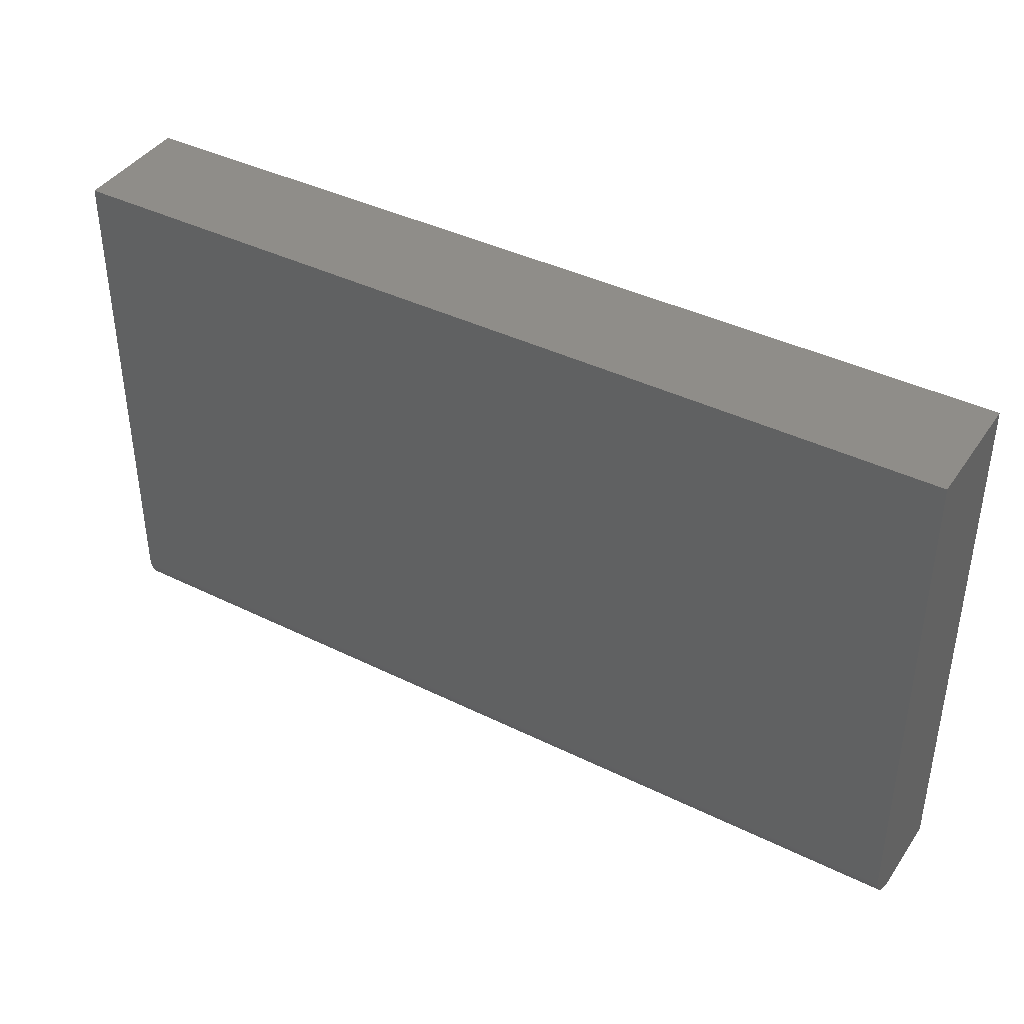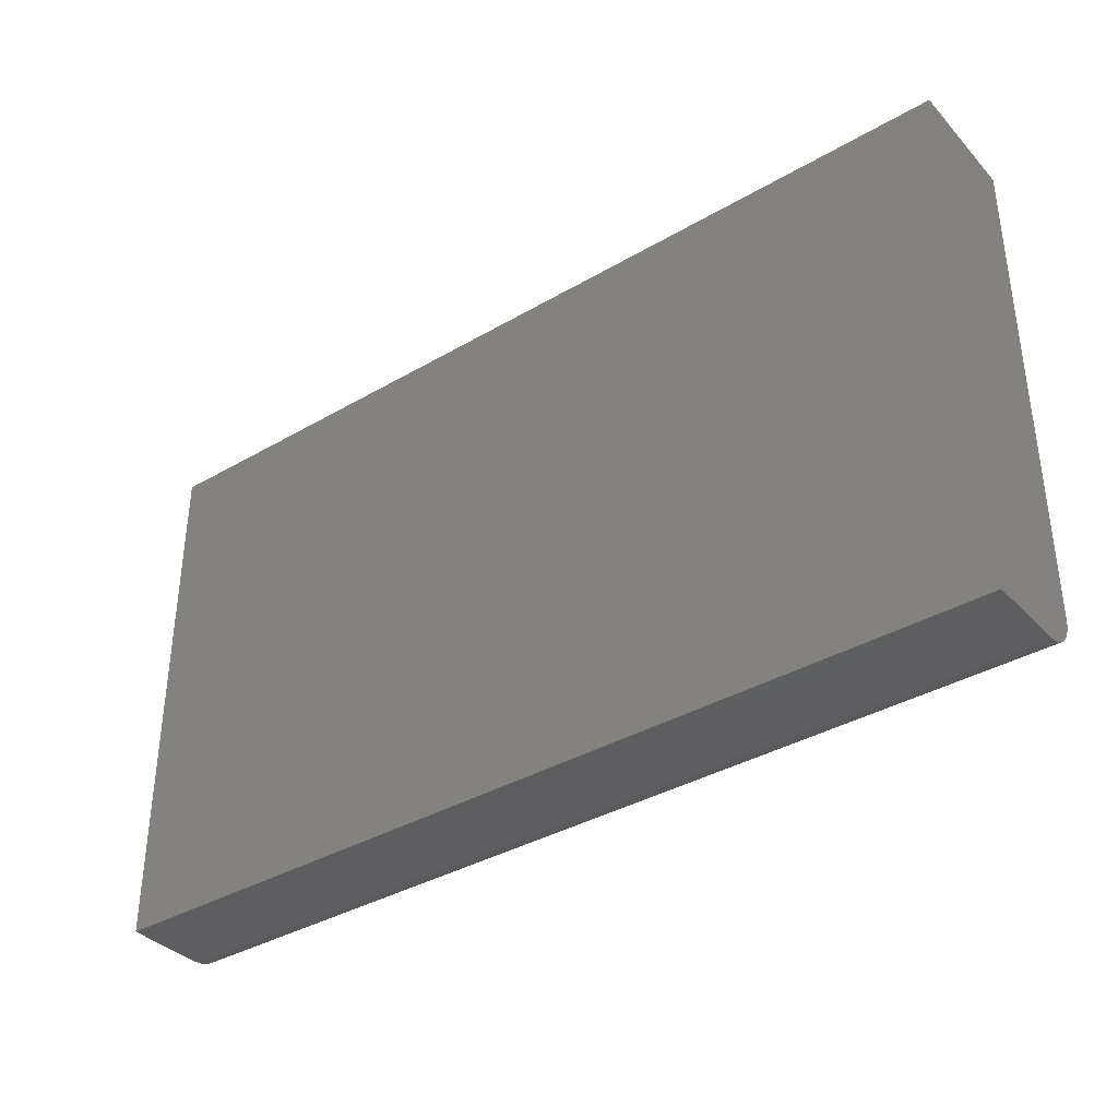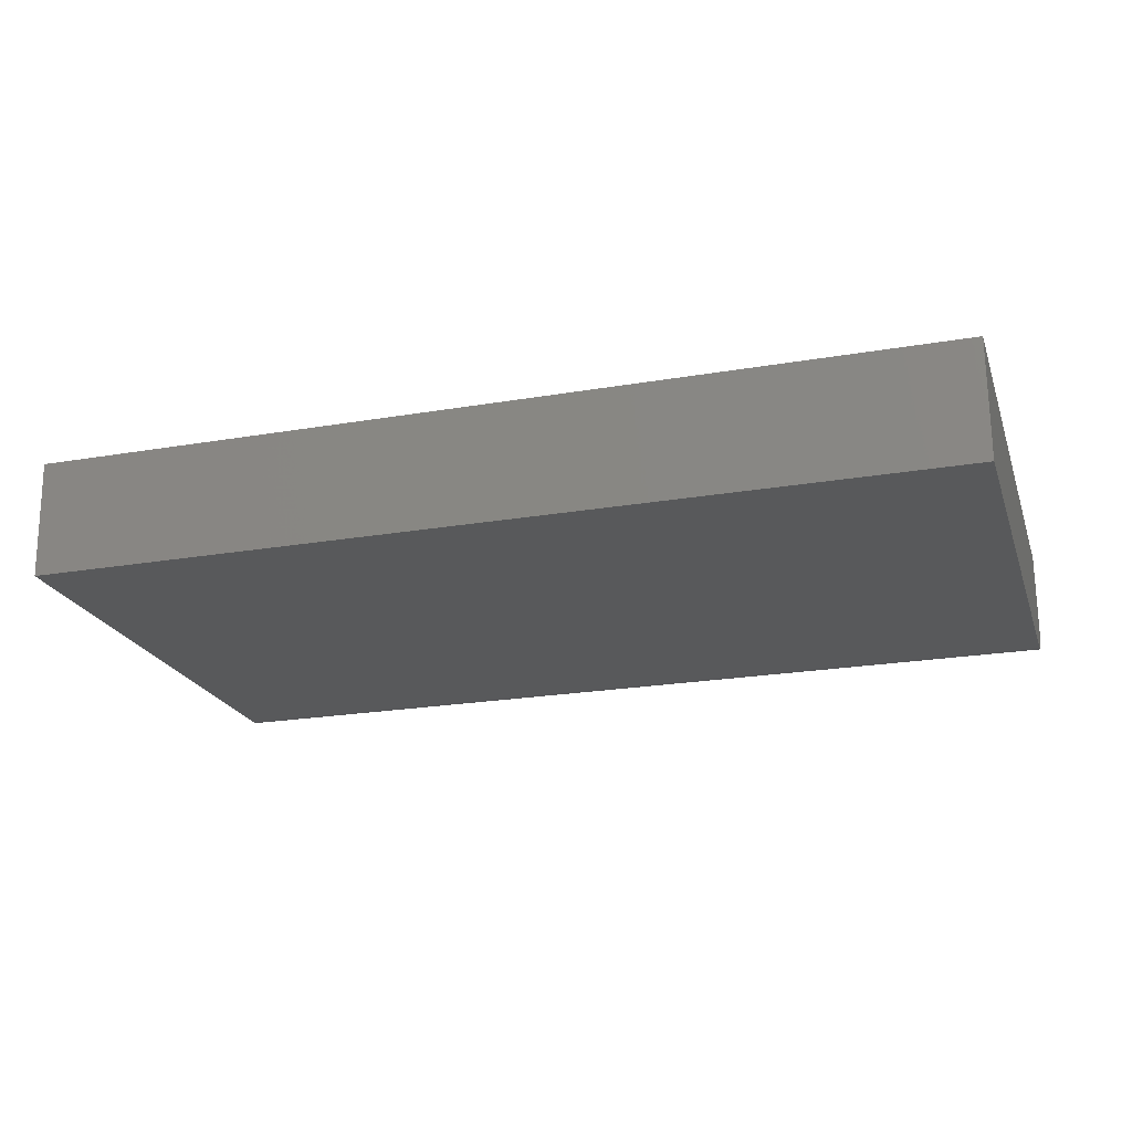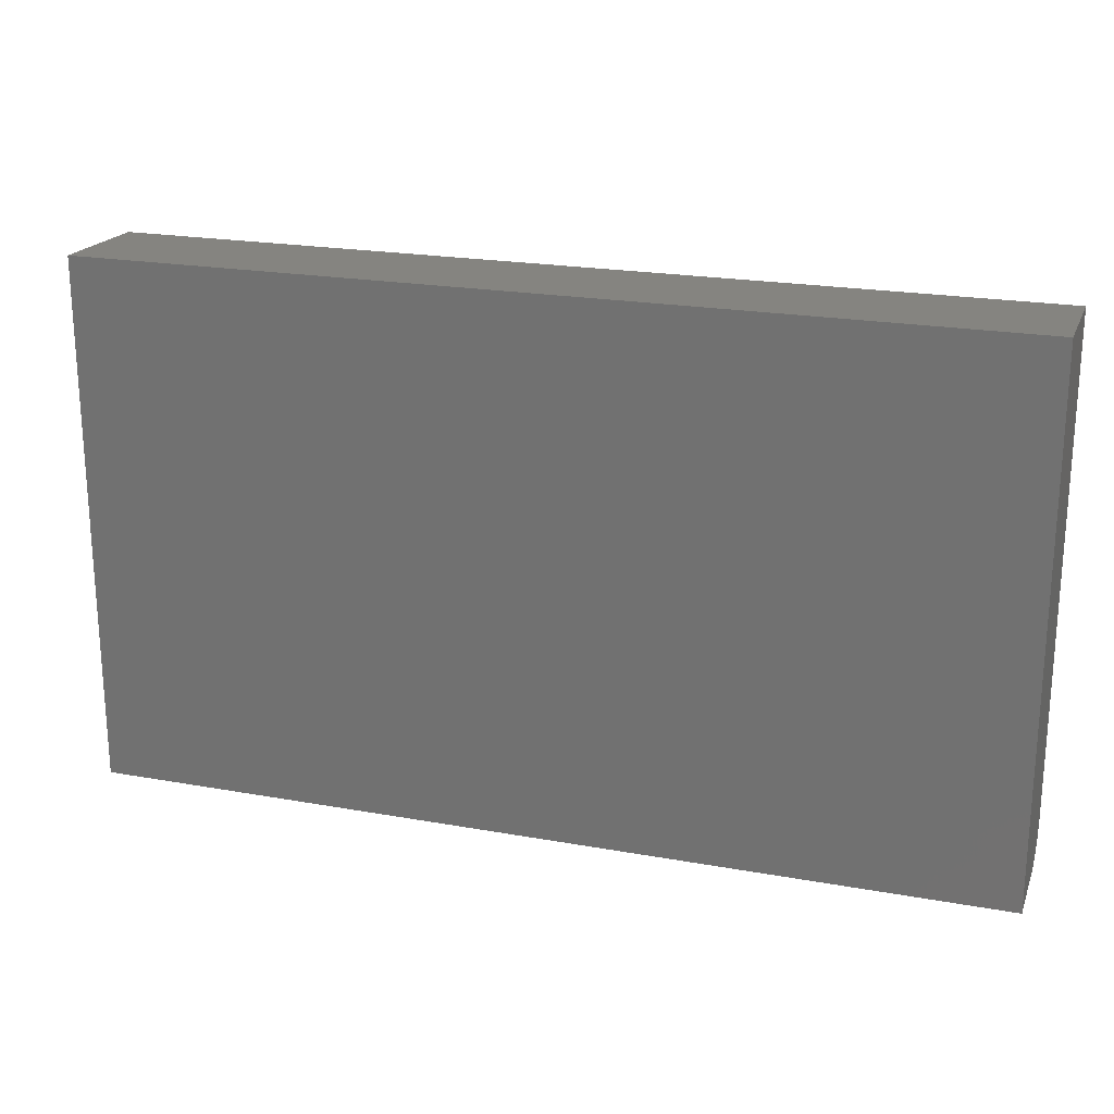
<metadata>
{"format":"stl","ext":"stl","renderer":"f3d","projection":"perspective","resolution":1024,"background":"white","views":[{"elev":39.7,"azim":31.5,"up":"+Z"},{"elev":-36.6,"azim":-142.8,"up":"+Z"},{"elev":-21.8,"azim":16.8,"up":"+Y"},{"elev":21.5,"azim":-162.3,"up":"+Z"}]}
</metadata>
<code>
# stl→obj: 257 verts, 510 faces
v 8.645e+04 -5200 0
v 8.645e+04 -6200 0
v 8.645e+04 -6228 0.7866
v 8.645e+04 -6256 3.144
v 8.645e+04 -6284 7.064
v 8.645e+04 -6311 12.54
v 8.645e+04 -6338 19.54
v 8.645e+04 -6365 28.06
v 8.645e+04 -6391 38.06
v 8.645e+04 -6417 49.52
v 8.645e+04 -6442 62.39
v 8.645e+04 -6466 76.64
v 8.645e+04 -6489 92.22
v 8.645e+04 -6512 109.1
v 8.645e+04 -6533 127.2
v 8.645e+04 -6554 146.4
v 8.645e+04 -6573 166.8
v 8.645e+04 -6591 188.3
v 8.645e+04 -6608 210.7
v 8.645e+04 -6623 234
v 8.645e+04 -6638 258.1
v 8.645e+04 -6650 283.1
v 8.645e+04 -6662 308.7
v 8.645e+04 -6672 334.9
v 8.645e+04 -6680 361.6
v 8.645e+04 -6687 388.7
v 8.645e+04 -6693 416.2
v 8.645e+04 -6697 444
v 8.645e+04 -6699 472
v 8.645e+04 -6700 500
v 8.645e+04 -6700 6800
v 8.645e+04 -5200 6850
v 9.348e+04 -6200 0
v 9.748e+04 -6200 -2.843e-13
v 9.815e+04 -5200 0
v 9.815e+04 -6167 -2.843e-13
v 9.807e+04 -6175 -2.843e-13
v 9.798e+04 -6181 -2.843e-13
v 9.79e+04 -6187 -2.843e-13
v 9.782e+04 -6192 -2.843e-13
v 9.773e+04 -6195 -2.843e-13
v 9.765e+04 -6198 -2.843e-13
v 9.756e+04 -6199 -2.843e-13
v 9.815e+04 -5200 6850
v 9.815e+04 -6700 6800
v 9.815e+04 -6700 6686
v 9.815e+04 -6700 6572
v 9.815e+04 -6700 6459
v 9.815e+04 -6700 6346
v 9.815e+04 -6700 6222
v 9.815e+04 -6700 6099
v 9.815e+04 -6700 5976
v 9.815e+04 -6700 5854
v 9.815e+04 -6700 5730
v 9.815e+04 -6700 5607
v 9.815e+04 -6700 5484
v 9.815e+04 -6700 5362
v 9.815e+04 -6700 5246
v 9.815e+04 -6700 5130
v 9.815e+04 -6700 5015
v 9.815e+04 -6700 4900
v 9.815e+04 -6700 4769
v 9.815e+04 -6700 4638
v 9.815e+04 -6700 4564
v 9.815e+04 -6700 4490
v 9.815e+04 -6700 4387
v 9.815e+04 -6700 4285
v 9.815e+04 -6700 4183
v 9.815e+04 -6700 4082
v 9.815e+04 -6700 4004
v 9.815e+04 -6700 3927
v 9.815e+04 -6700 3850
v 9.815e+04 -6700 3774
v 9.815e+04 -6700 3675
v 9.815e+04 -6700 3577
v 9.815e+04 -6700 3480
v 9.815e+04 -6700 3383
v 9.815e+04 -6700 3305
v 9.815e+04 -6700 3228
v 9.815e+04 -6700 3143
v 9.815e+04 -6700 3059
v 9.815e+04 -6700 2975
v 9.815e+04 -6700 2892
v 9.815e+04 -6700 2838
v 9.815e+04 -6700 2784
v 9.815e+04 -6700 2731
v 9.815e+04 -6700 2677
v 9.815e+04 -6700 2624
v 9.815e+04 -6700 2572
v 9.815e+04 -6700 2519
v 9.815e+04 -6700 2467
v 9.815e+04 -6700 2410
v 9.815e+04 -6700 2353
v 9.815e+04 -6700 2296
v 9.815e+04 -6700 2240
v 9.815e+04 -6700 2195
v 9.815e+04 -6700 2151
v 9.815e+04 -6700 2107
v 9.815e+04 -6700 2064
v 9.815e+04 -6700 2006
v 9.815e+04 -6700 1949
v 9.815e+04 -6700 1892
v 9.815e+04 -6700 1837
v 9.815e+04 -6700 1791
v 9.815e+04 -6700 1746
v 9.815e+04 -6700 1695
v 9.815e+04 -6700 1645
v 9.815e+04 -6700 1596
v 9.815e+04 -6700 1547
v 9.815e+04 -6700 1508
v 9.815e+04 -6700 1469
v 9.815e+04 -6700 1431
v 9.815e+04 -6700 1393
v 9.815e+04 -6700 1356
v 9.815e+04 -6700 1319
v 9.815e+04 -6700 1283
v 9.815e+04 -6700 1247
v 9.815e+04 -6700 1201
v 9.815e+04 -6700 1157
v 9.815e+04 -6700 1120
v 9.815e+04 -6700 1083
v 9.815e+04 -6700 1047
v 9.815e+04 -6700 1012
v 9.815e+04 -6700 977.7
v 9.815e+04 -6700 943.8
v 9.815e+04 -6700 910.5
v 9.815e+04 -6700 877.9
v 9.815e+04 -6700 842.2
v 9.815e+04 -6700 807.4
v 9.815e+04 -6700 782.1
v 9.815e+04 -6700 757.2
v 9.815e+04 -6700 732.7
v 9.815e+04 -6700 708.8
v 9.815e+04 -6700 680.3
v 9.815e+04 -6700 652.6
v 9.815e+04 -6700 625.5
v 9.815e+04 -6700 599.1
v 9.815e+04 -6700 573.3
v 9.815e+04 -6700 548.2
v 9.815e+04 -6700 523.8
v 9.815e+04 -6700 500
v 9.815e+04 -6700 486.5
v 9.815e+04 -6699 473.3
v 9.815e+04 -6698 460.3
v 9.815e+04 -6697 447.6
v 9.815e+04 -6696 435
v 9.815e+04 -6694 422.8
v 9.815e+04 -6690 400
v 9.815e+04 -6685 378.1
v 9.815e+04 -6679 357
v 9.815e+04 -6675 343.1
v 9.815e+04 -6670 329.7
v 9.815e+04 -6663 311.8
v 9.815e+04 -6658 299.7
v 9.815e+04 -6653 287.9
v 9.815e+04 -6647 276.4
v 9.815e+04 -6641 265.2
v 9.815e+04 -6636 254.4
v 9.815e+04 -6629 243.8
v 9.815e+04 -6619 227.8
v 9.815e+04 -6613 217.5
v 9.815e+04 -6606 207.6
v 9.815e+04 -6598 197.9
v 9.815e+04 -6591 188.6
v 9.815e+04 -6576 171
v 9.815e+04 -6561 154.5
v 9.815e+04 -6552 145.3
v 9.815e+04 -6543 136.4
v 9.815e+04 -6534 127.9
v 9.815e+04 -6525 119.9
v 9.815e+04 -6506 104.9
v 9.815e+04 -6495 96.23
v 9.815e+04 -6484 88.15
v 9.815e+04 -6472 80.57
v 9.815e+04 -6461 73.49
v 9.815e+04 -6449 66.46
v 9.815e+04 -6437 59.94
v 9.815e+04 -6423 52.66
v 9.815e+04 -6410 46.05
v 9.815e+04 -6396 40
v 9.815e+04 -6383 34.55
v 9.815e+04 -6362 27.11
v 9.815e+04 -6343 20.89
v 9.815e+04 -6338 19.56
v 9.815e+04 -6317 13.97
v 9.815e+04 -6295 9.659
v 9.815e+04 -6274 6.308
v 9.815e+04 -6252 3.787
v 9.815e+04 -6235 2.313
v 9.815e+04 -6222 1.455
v 9.815e+04 -6198 0.488
v 9.815e+04 -6188 0.2791
v 9.348e+04 -6700 6800
v 9.348e+04 -6700 4900
v 9.348e+04 -6700 500
v 9.759e+04 -6223 0.5938
v 9.348e+04 -6228 0.7866
v 9.348e+04 -6697 444
v 9.348e+04 -6693 416.2
v 9.348e+04 -6687 388.7
v 9.348e+04 -6680 361.6
v 9.348e+04 -6672 334.9
v 9.348e+04 -6662 308.7
v 9.348e+04 -6608 210.7
v 9.348e+04 -6573 166.8
v 9.348e+04 -6554 146.4
v 9.348e+04 -6391 38.06
v 9.348e+04 -6365 28.06
v 9.348e+04 -6338 19.54
v 9.806e+04 -6325 15.85
v 9.348e+04 -6311 12.54
v 9.8e+04 -6311 12.53
v 9.764e+04 -6235 1.243
v 9.348e+04 -6699 472
v 9.348e+04 -6591 188.3
v 9.348e+04 -6533 127.2
v 9.348e+04 -6512 109.1
v 9.348e+04 -6284 7.064
v 9.348e+04 -6256 3.144
v 9.776e+04 -6261 3.729
v 9.782e+04 -6273 5.343
v 9.788e+04 -6285 7.321
v 9.794e+04 -6298 9.701
v 9.348e+04 -6650 283.1
v 9.348e+04 -6638 258.1
v 9.348e+04 -6623 234
v 9.348e+04 -6489 92.22
v 9.348e+04 -6466 76.64
v 9.348e+04 -6442 62.39
v 9.348e+04 -6417 49.52
v 9.77e+04 -6248 2.298
v 9.808e+04 -6199 0.385
v 9.812e+04 -6296 9.701
v 9.813e+04 -6317 14.12
v 9.803e+04 -6277 6.284
v 9.803e+04 -6297 9.701
v 9.799e+04 -6205 0.385
v 9.808e+04 -6222 1.243
v 9.815e+04 -6235 2.298
v 9.79e+04 -6209 0.385
v 9.799e+04 -6227 1.243
v 9.806e+04 -6240 2.298
v 9.812e+04 -6253 3.729
v 9.782e+04 -6213 0.385
v 9.791e+04 -6231 1.243
v 9.797e+04 -6243 2.298
v 9.803e+04 -6256 3.729
v 9.812e+04 -6275 6.284
v 9.794e+04 -6279 6.284
v 9.785e+04 -6260 3.729
v 9.779e+04 -6247 2.298
v 9.773e+04 -6235 1.243
v 9.765e+04 -6217 0.385
v 9.773e+04 -6215 0.385
v 9.782e+04 -6233 1.243
v 9.788e+04 -6246 2.298
v 9.794e+04 -6259 3.729
f 1 2 3
f 1 3 4
f 1 4 5
f 1 5 6
f 1 6 7
f 1 7 8
f 1 8 9
f 1 9 10
f 1 10 11
f 1 11 12
f 1 12 13
f 1 13 14
f 1 14 15
f 1 15 16
f 1 16 17
f 1 17 18
f 1 18 19
f 1 19 20
f 1 20 21
f 1 21 22
f 1 22 23
f 1 23 24
f 1 24 25
f 1 25 26
f 1 26 27
f 1 27 28
f 1 28 29
f 1 29 30
f 1 30 31
f 1 31 32
f 1 33 2
f 34 33 1
f 34 1 35
f 34 35 36
f 34 36 37
f 34 37 38
f 34 38 39
f 34 39 40
f 34 40 41
f 34 41 42
f 34 42 43
f 35 44 45
f 35 45 46
f 35 46 47
f 35 47 48
f 35 48 49
f 35 49 50
f 35 50 51
f 35 51 52
f 35 52 53
f 35 53 54
f 35 54 55
f 35 55 56
f 35 56 57
f 35 57 58
f 35 58 59
f 35 59 60
f 35 60 61
f 35 61 62
f 35 62 63
f 35 63 64
f 35 64 65
f 35 65 66
f 35 66 67
f 35 67 68
f 35 68 69
f 35 69 70
f 35 70 71
f 35 71 72
f 35 72 73
f 35 73 74
f 35 74 75
f 35 75 76
f 35 76 77
f 35 77 78
f 35 78 79
f 35 79 80
f 35 80 81
f 35 81 82
f 35 82 83
f 35 83 84
f 35 84 85
f 35 85 86
f 35 86 87
f 35 87 88
f 35 88 89
f 35 89 90
f 35 90 91
f 35 91 92
f 35 92 93
f 35 93 94
f 35 94 95
f 35 95 96
f 35 96 97
f 35 97 98
f 35 98 99
f 35 99 100
f 35 100 101
f 35 101 102
f 35 102 103
f 35 103 104
f 35 104 105
f 35 105 106
f 35 106 107
f 35 107 108
f 35 108 109
f 35 109 110
f 35 110 111
f 35 111 112
f 35 112 113
f 35 113 114
f 35 114 115
f 35 115 116
f 35 116 117
f 35 117 118
f 35 118 119
f 35 119 120
f 35 120 121
f 35 121 122
f 35 122 123
f 35 123 124
f 35 124 125
f 35 125 126
f 35 126 127
f 35 127 128
f 35 128 129
f 35 129 130
f 35 130 131
f 35 131 132
f 35 132 133
f 35 133 134
f 35 134 135
f 35 135 136
f 35 136 137
f 35 137 138
f 35 138 139
f 35 139 140
f 35 140 141
f 35 141 142
f 35 142 143
f 35 143 144
f 35 144 145
f 35 145 146
f 35 146 147
f 35 147 148
f 35 148 149
f 35 149 150
f 35 150 151
f 35 151 152
f 35 152 153
f 35 153 154
f 35 154 155
f 35 155 156
f 35 156 157
f 35 157 158
f 35 158 159
f 35 159 160
f 35 160 161
f 35 161 162
f 35 162 163
f 35 163 164
f 35 164 165
f 35 165 166
f 35 166 167
f 35 167 168
f 35 168 169
f 35 169 170
f 35 170 171
f 35 171 172
f 35 172 173
f 35 173 174
f 35 174 175
f 35 175 176
f 35 176 177
f 35 177 178
f 35 178 179
f 35 179 180
f 35 180 181
f 35 181 182
f 35 182 183
f 35 183 184
f 35 184 185
f 35 185 186
f 35 186 187
f 35 187 188
f 35 188 189
f 35 189 190
f 35 190 191
f 35 191 192
f 35 192 36
f 1 32 35
f 35 32 44
f 32 31 44
f 44 31 193
f 44 193 45
f 194 61 60
f 194 60 59
f 194 59 58
f 194 58 57
f 194 57 56
f 194 56 55
f 194 55 54
f 194 54 53
f 194 53 52
f 194 52 51
f 194 51 50
f 194 50 49
f 194 49 48
f 194 48 47
f 194 47 46
f 194 46 45
f 194 45 193
f 195 141 140
f 195 140 139
f 195 139 138
f 195 138 137
f 195 137 136
f 195 136 135
f 195 135 134
f 195 134 133
f 195 133 132
f 195 132 131
f 195 131 130
f 195 130 129
f 195 129 128
f 195 128 127
f 195 127 126
f 195 126 125
f 195 125 124
f 195 124 123
f 195 123 122
f 195 122 121
f 195 121 120
f 195 120 119
f 195 119 118
f 195 118 117
f 195 117 116
f 195 116 115
f 195 115 114
f 195 114 113
f 195 113 112
f 195 112 111
f 195 111 110
f 195 110 109
f 195 109 108
f 195 108 107
f 195 107 106
f 195 106 105
f 195 105 104
f 195 104 103
f 195 103 102
f 195 102 101
f 195 101 100
f 195 100 99
f 195 99 98
f 195 98 97
f 195 97 96
f 195 96 95
f 195 95 94
f 195 94 93
f 195 93 92
f 195 92 91
f 195 91 90
f 195 90 89
f 195 89 88
f 195 88 87
f 195 87 86
f 195 86 85
f 195 85 84
f 195 84 83
f 195 83 82
f 195 82 81
f 195 81 80
f 195 80 79
f 195 79 78
f 195 78 77
f 195 77 76
f 195 76 75
f 195 75 74
f 195 74 73
f 195 73 72
f 195 72 71
f 195 71 70
f 195 70 69
f 195 69 68
f 195 68 67
f 195 67 66
f 195 66 65
f 195 65 64
f 195 64 63
f 195 63 62
f 195 62 61
f 195 61 194
f 33 196 197
f 33 34 196
f 198 145 144
f 148 147 199
f 199 200 148
f 148 200 149
f 149 200 201
f 151 202 152
f 152 202 203
f 203 153 152
f 161 204 162
f 166 165 205
f 205 206 166
f 166 206 167
f 181 180 207
f 207 208 181
f 183 209 210
f 209 211 210
f 210 211 212
f 213 197 196
f 214 198 144
f 214 144 143
f 214 143 142
f 214 142 141
f 214 141 195
f 215 205 165
f 215 165 164
f 215 164 163
f 215 163 162
f 215 162 204
f 216 217 170
f 216 170 169
f 216 169 168
f 216 168 167
f 216 167 206
f 218 219 220
f 218 220 221
f 218 221 222
f 218 222 223
f 218 223 212
f 218 212 211
f 199 147 198
f 198 147 146
f 198 146 145
f 202 151 201
f 201 151 150
f 201 150 149
f 224 155 203
f 203 155 154
f 203 154 153
f 225 157 224
f 224 157 156
f 224 156 155
f 226 159 225
f 225 159 158
f 225 158 157
f 204 161 226
f 226 161 160
f 226 160 159
f 227 172 217
f 217 172 171
f 217 171 170
f 228 174 227
f 227 174 173
f 227 173 172
f 229 176 228
f 228 176 175
f 228 175 174
f 230 178 229
f 229 178 177
f 229 177 176
f 207 180 230
f 230 180 179
f 230 179 178
f 209 183 208
f 208 183 182
f 208 182 181
f 197 213 219
f 219 213 231
f 219 231 220
f 190 232 191
f 185 233 186
f 210 212 234
f 184 210 234
f 184 234 185
f 183 210 184
f 36 192 37
f 235 186 233
f 236 185 234
f 237 39 232
f 232 39 38
f 232 38 191
f 191 38 37
f 191 37 192
f 237 232 238
f 238 232 190
f 238 190 239
f 239 190 189
f 239 189 188
f 40 39 240
f 240 39 237
f 240 237 241
f 241 237 238
f 241 238 242
f 242 238 239
f 242 239 243
f 243 239 188
f 243 188 187
f 41 40 244
f 244 40 240
f 244 240 245
f 245 240 241
f 245 241 246
f 246 241 242
f 246 242 247
f 247 242 243
f 247 243 248
f 248 243 187
f 248 187 186
f 234 212 236
f 236 212 223
f 236 223 249
f 249 223 222
f 249 222 221
f 249 221 250
f 250 221 220
f 250 220 251
f 251 220 231
f 251 231 252
f 252 231 213
f 252 213 253
f 253 213 196
f 253 196 43
f 43 196 34
f 42 41 254
f 254 41 244
f 254 244 255
f 255 244 245
f 255 245 256
f 256 245 246
f 256 246 257
f 257 246 247
f 257 247 235
f 235 247 248
f 235 248 186
f 43 42 253
f 253 42 254
f 253 254 252
f 252 254 255
f 252 255 251
f 251 255 256
f 251 256 250
f 250 256 257
f 250 257 249
f 249 257 235
f 249 235 236
f 236 235 233
f 236 233 185
f 30 195 31
f 31 195 194
f 31 194 193
f 195 30 214
f 214 30 29
f 214 29 198
f 198 29 28
f 198 28 199
f 199 28 27
f 199 27 200
f 200 27 26
f 200 26 201
f 201 26 25
f 201 25 202
f 202 25 24
f 202 24 203
f 203 24 23
f 203 23 224
f 224 23 22
f 224 22 225
f 225 22 21
f 225 21 226
f 226 21 20
f 226 20 204
f 204 20 19
f 204 19 215
f 215 19 18
f 215 18 205
f 205 18 17
f 205 17 206
f 206 17 16
f 206 16 216
f 216 16 15
f 216 15 217
f 217 15 14
f 217 14 227
f 227 14 13
f 227 13 228
f 228 13 12
f 228 12 229
f 229 12 11
f 229 11 230
f 230 11 10
f 230 10 207
f 207 10 9
f 207 9 208
f 208 9 8
f 208 8 209
f 209 8 7
f 209 7 211
f 211 7 6
f 211 6 218
f 218 6 5
f 218 5 219
f 219 5 4
f 219 4 197
f 197 4 3
f 197 3 33
f 33 3 2

</code>
